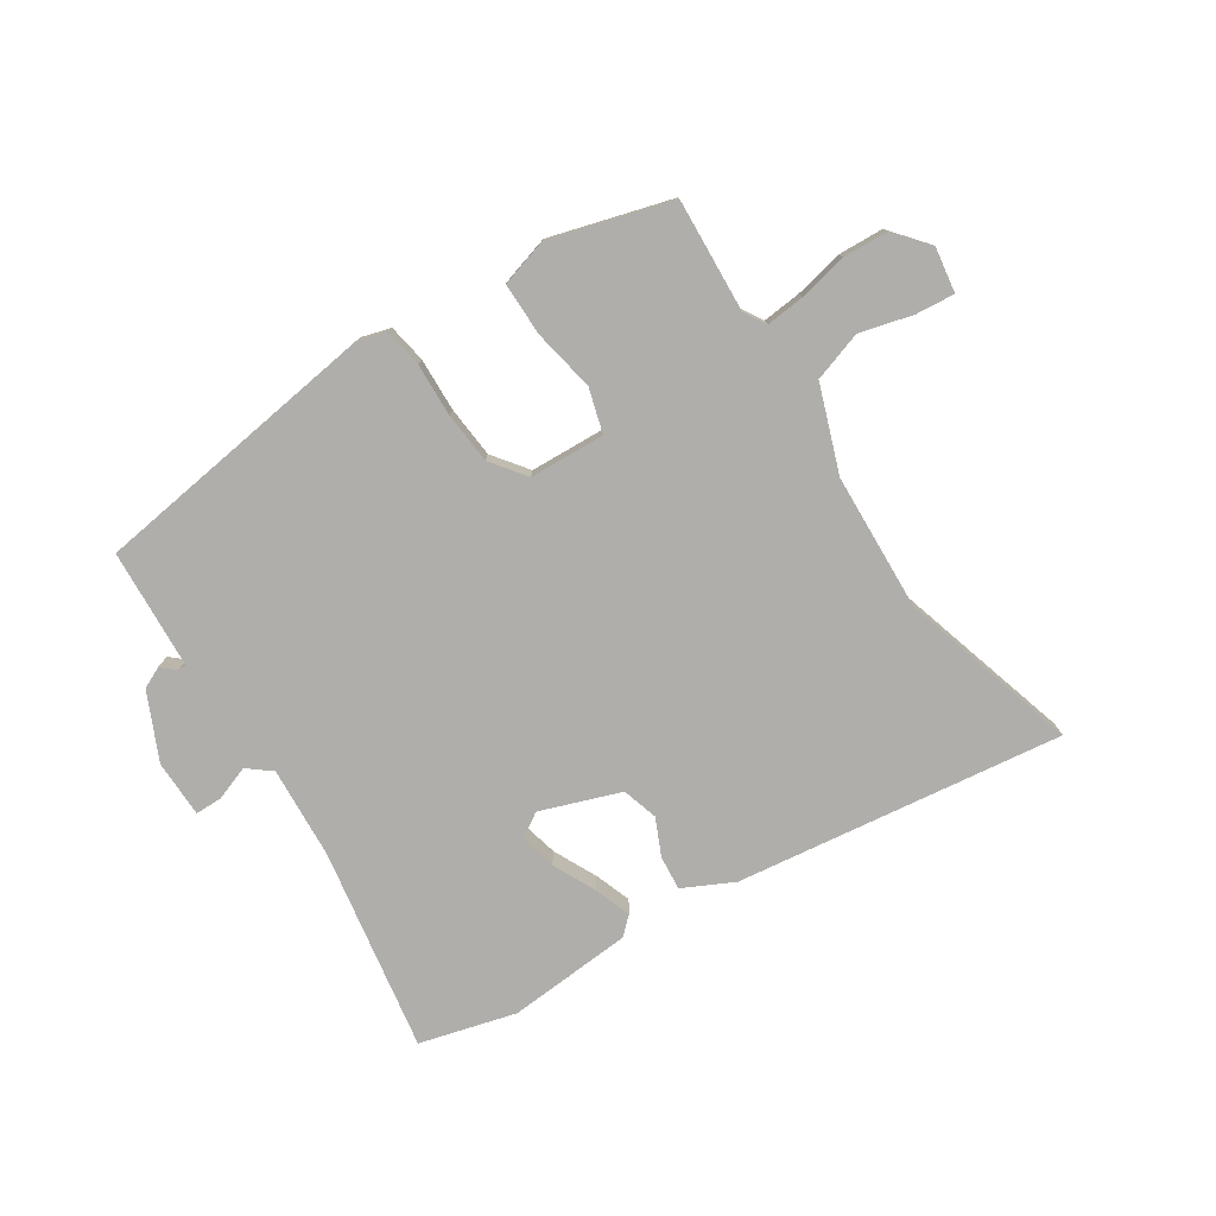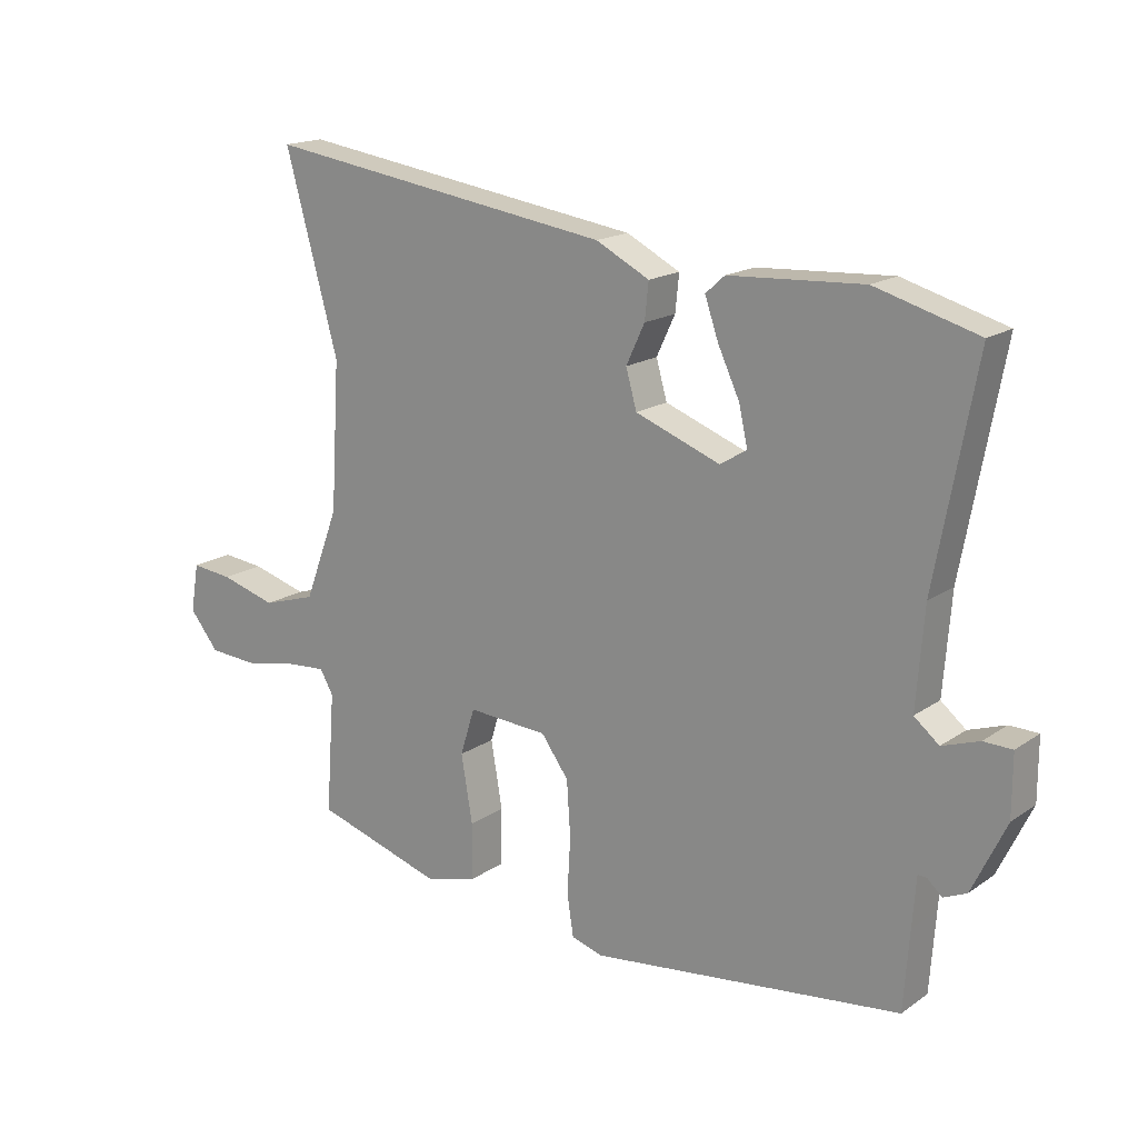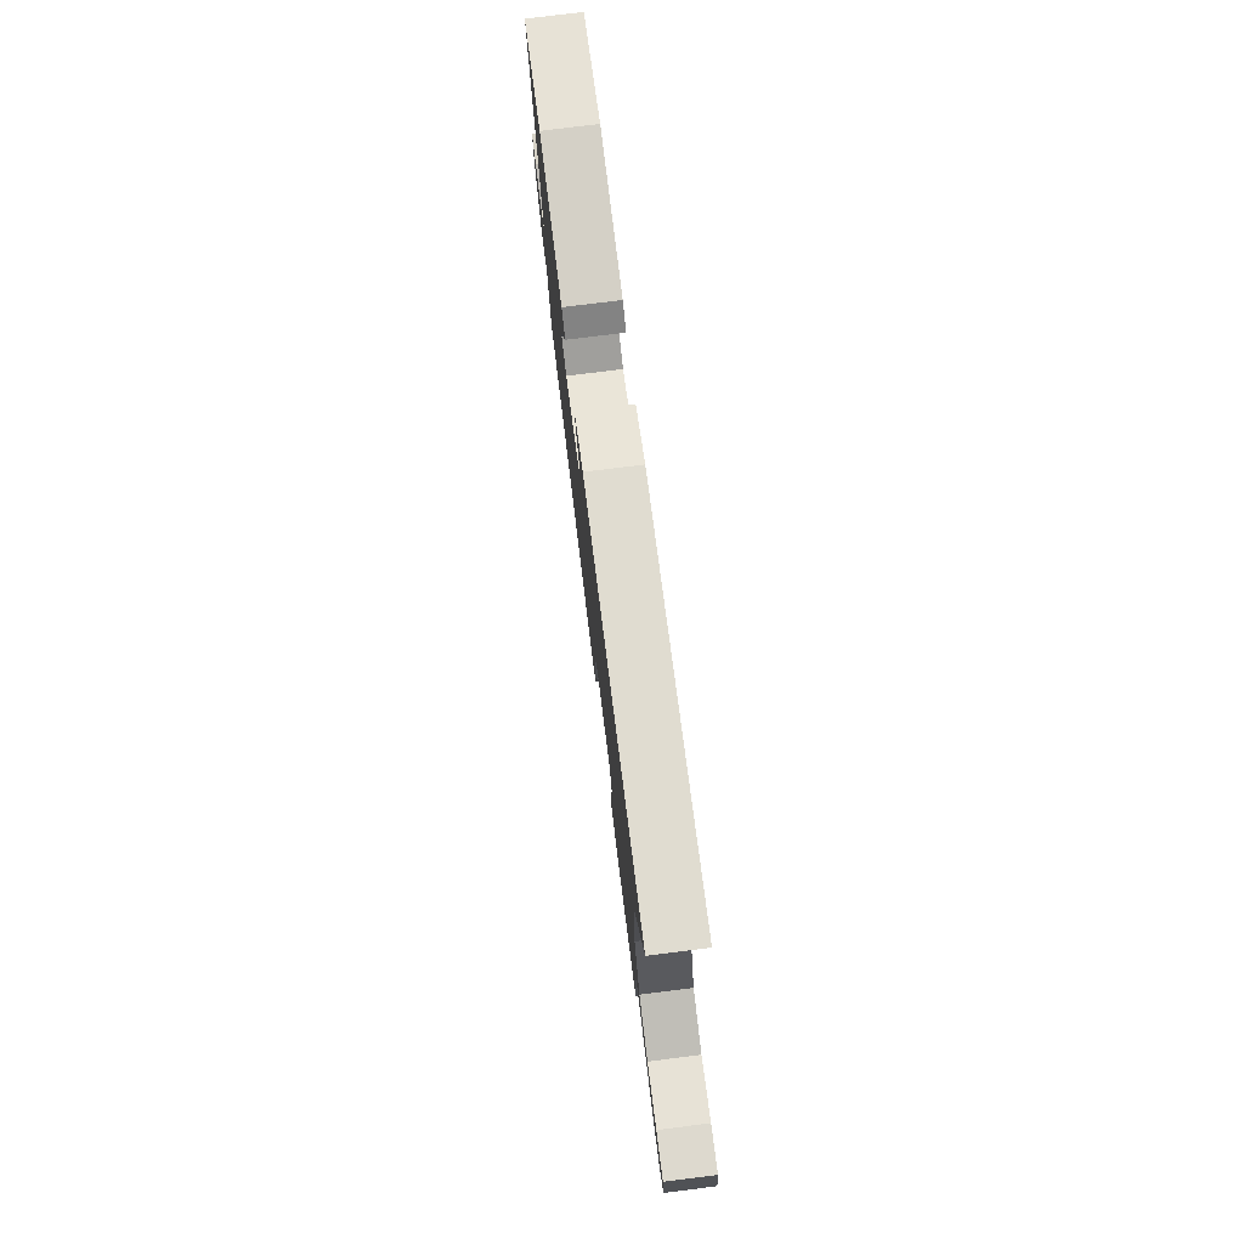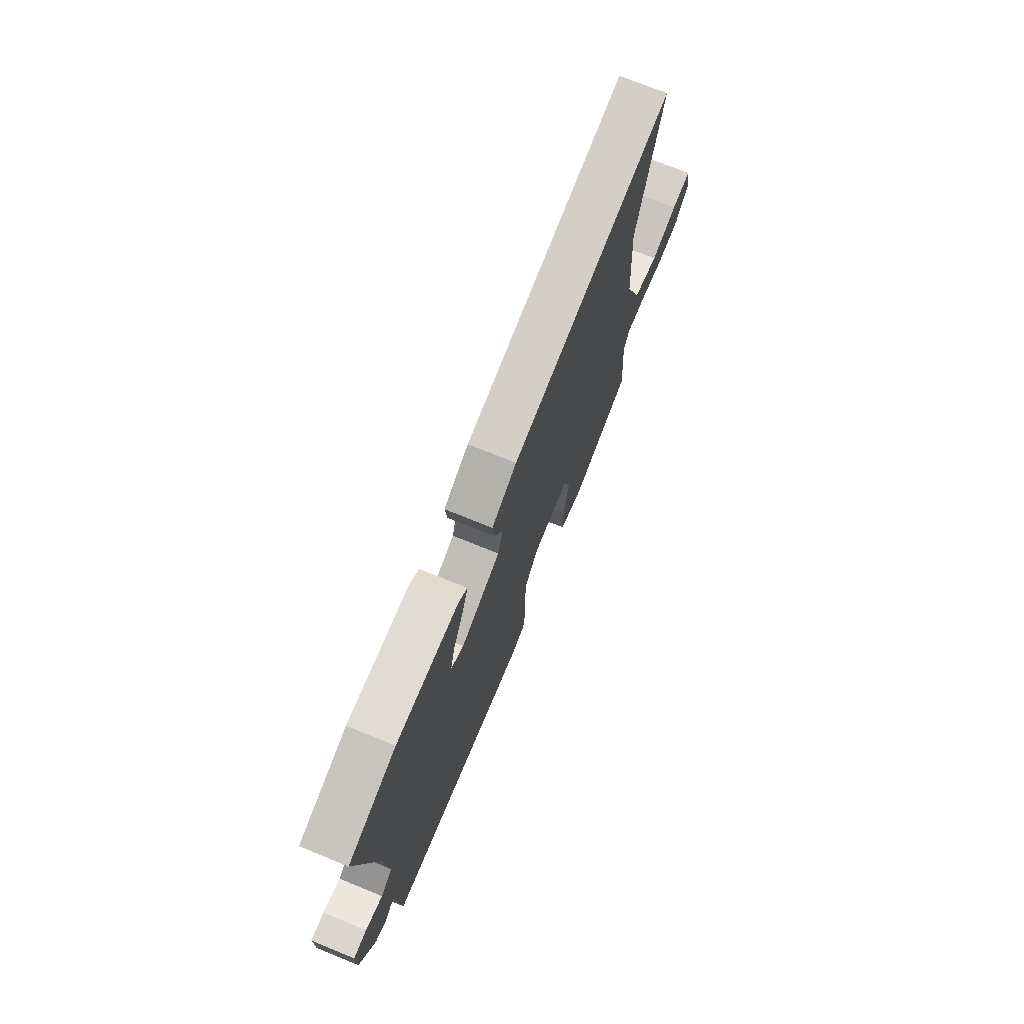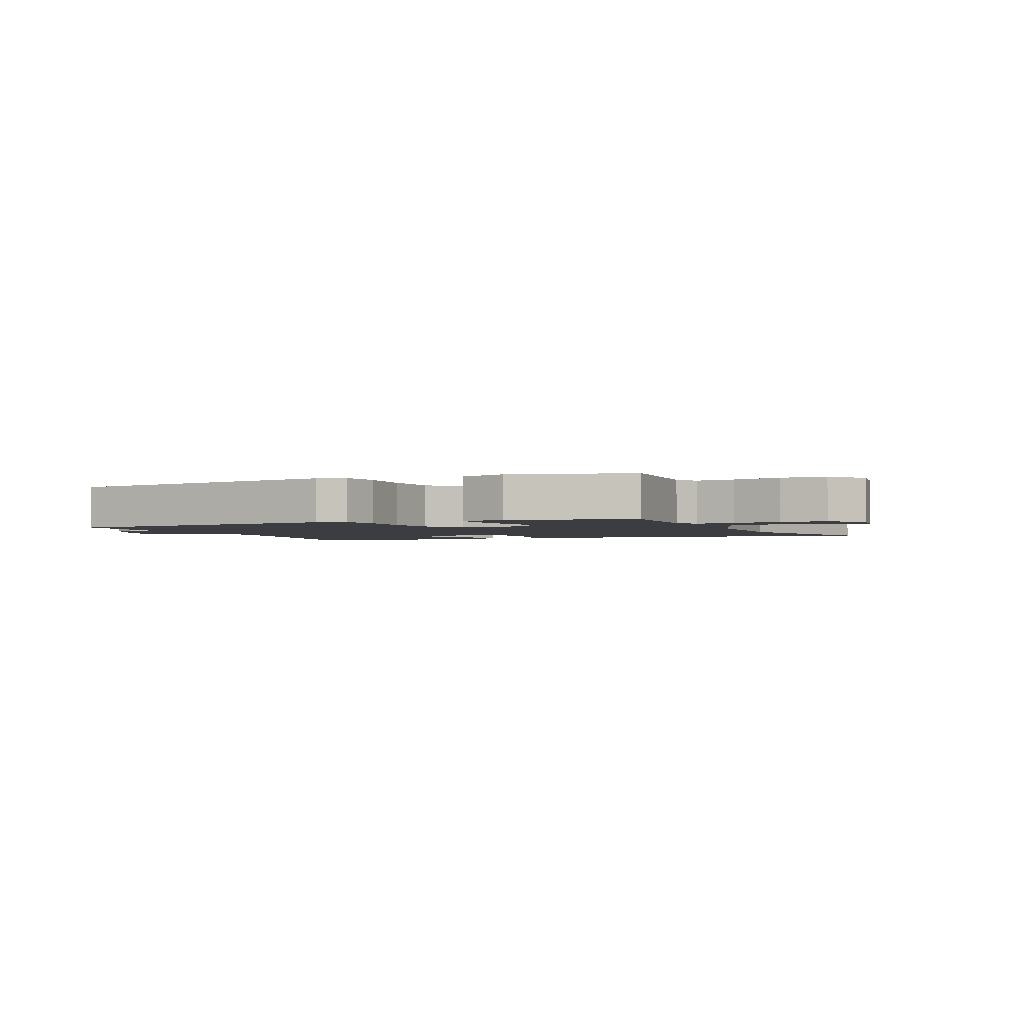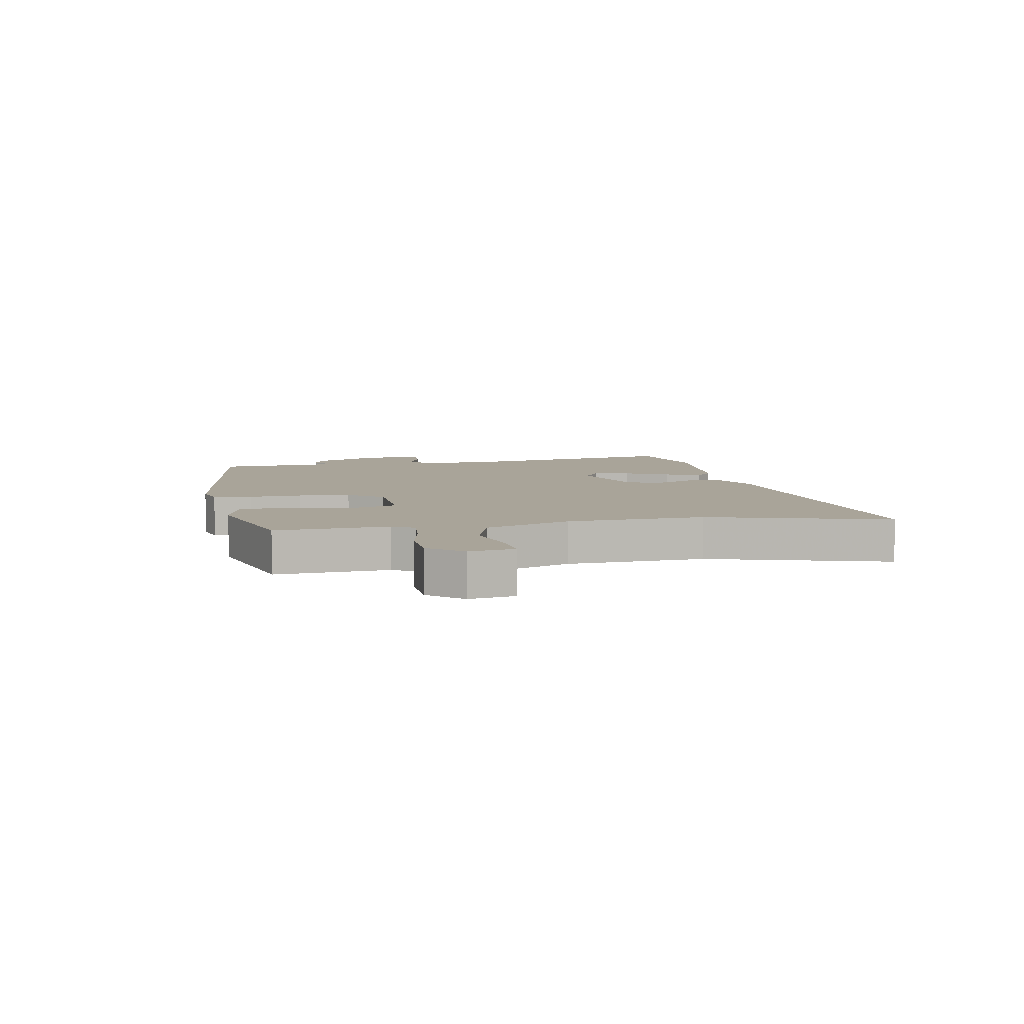
<metadata>
{"format":"obj","ext":"obj","renderer":"f3d","projection":"perspective","resolution":1024,"background":"white","views":[{"elev":-77.8,"azim":-146.1,"up":"+Y"},{"elev":17.2,"azim":36.9,"up":"+Z"},{"elev":77.6,"azim":-97.1,"up":"+Z"},{"elev":72.6,"azim":112.2,"up":"+Z"},{"elev":-2.3,"azim":-154.6,"up":"+Y"},{"elev":7.2,"azim":-99.9,"up":"+Y"}]}
</metadata>
<code>
v 0.516 0.07 -0.436
v 0.028 0.07 -0.495
v -0.021 0.07 -0.48
v -0.031 0.07 -0.415
v -0.026 0.07 -0.326
v -0.032 0.07 -0.239
v -0.075 0.07 -0.18
v -0.201 0.07 -0.172
v -0.224 0.07 -0.246
v -0.206 0.07 -0.351
v -0.207 0.07 -0.44
v -0.287 0.07 -0.462
v -0.49 0.07 -0.4
v -0.476 0.07 -0.21
v -0.497 0.07 -0.173
v -0.562 0.07 -0.178
v -0.644 0.07 -0.194
v -0.72 0.07 -0.189
v -0.766 0.07 -0.132
v -0.753 0.07 -0.056
v -0.688 0.07 -0.063
v -0.6 0.07 -0.088
v -0.516 0.07 -0.062
v -0.462 0.07 0.081
v -0.448 0.07 0.311
v -0.531 0.07 0.613
v 0.017 0.07 0.532
v 0.101 0.07 0.489
v 0.095 0.07 0.432
v 0.066 0.07 0.37
v 0.083 0.07 0.31
v 0.216 0.07 0.26
v 0.258 0.07 0.286
v 0.244 0.07 0.347
v 0.21 0.07 0.42
v 0.189 0.07 0.481
v 0.219 0.07 0.508
v 0.429 0.07 0.52
v 0.59 0.07 0.474
v 0.527 0.07 0.135
v 0.515 0.07 -0.02
v 0.554 0.07 -0.052
v 0.612 0.07 -0.032
v 0.657 0.07 -0.033
v 0.657 0.07 -0.129
v 0.604 0.07 -0.24
v 0.568 0.07 -0.256
v 0.545 0.07 -0.235
v 0.531 0.07 -0.234
v 0.525 0.07 -0.312
v 0.516 0 -0.436
v 0.028 0 -0.495
v -0.021 0 -0.48
v -0.031 0 -0.415
v -0.026 0 -0.326
v -0.032 0 -0.239
v -0.075 0 -0.18
v -0.201 0 -0.172
v -0.224 0 -0.246
v -0.206 0 -0.351
v -0.207 0 -0.44
v -0.287 0 -0.462
v -0.49 0 -0.4
v -0.476 0 -0.21
v -0.497 0 -0.173
v -0.562 0 -0.178
v -0.644 0 -0.194
v -0.72 0 -0.189
v -0.766 0 -0.132
v -0.753 0 -0.056
v -0.688 0 -0.063
v -0.6 0 -0.088
v -0.516 0 -0.062
v -0.462 0 0.081
v -0.448 0 0.311
v -0.531 0 0.613
v 0.017 0 0.532
v 0.101 0 0.489
v 0.095 0 0.432
v 0.066 0 0.37
v 0.083 0 0.31
v 0.216 0 0.26
v 0.258 0 0.286
v 0.244 0 0.347
v 0.21 0 0.42
v 0.189 0 0.481
v 0.219 0 0.508
v 0.429 0 0.52
v 0.59 0 0.474
v 0.527 0 0.135
v 0.515 0 -0.02
v 0.554 0 -0.052
v 0.612 0 -0.032
v 0.657 0 -0.033
v 0.657 0 -0.129
v 0.604 0 -0.24
v 0.568 0 -0.256
v 0.545 0 -0.235
v 0.531 0 -0.234
v 0.525 0 -0.312
f 46 47 48
f 45 46 48
f 44 45 48
f 43 44 48
f 42 43 48
f 41 42 48 49
f 38 39 40
f 37 38 40
f 36 37 40
f 35 36 40
f 34 35 40
f 33 34 40 41
f 41 49 50
f 33 41 50
f 32 33 50
f 28 29 30
f 27 28 30
f 26 27 30
f 25 26 30
f 24 25 30 31
f 31 32 50
f 24 31 50
f 23 24 50
f 20 21 22
f 19 20 22
f 18 19 22
f 17 18 22
f 16 17 22
f 15 16 22 23
f 12 13 14
f 11 12 14
f 10 11 14
f 9 10 14
f 14 15 23
f 9 14 23
f 8 9 23
f 3 4 5
f 2 3 5
f 1 2 5
f 50 1 5
f 50 5 6
f 7 8 23
f 7 23 50
f 6 7 50
f 98 97 96
f 98 96 95
f 98 95 94
f 98 94 93
f 98 93 92
f 99 98 92 91
f 90 89 88
f 90 88 87
f 90 87 86
f 90 86 85
f 90 85 84
f 91 90 84 83
f 100 99 91
f 100 91 83
f 100 83 82
f 80 79 78
f 80 78 77
f 80 77 76
f 80 76 75
f 81 80 75 74
f 100 82 81
f 100 81 74
f 100 74 73
f 72 71 70
f 72 70 69
f 72 69 68
f 72 68 67
f 72 67 66
f 73 72 66 65
f 64 63 62
f 64 62 61
f 64 61 60
f 64 60 59
f 73 65 64
f 73 64 59
f 73 59 58
f 55 54 53
f 55 53 52
f 55 52 51
f 55 51 100
f 56 55 100
f 73 58 57
f 100 73 57
f 100 57 56
f 1 51 52 2
f 2 52 53 3
f 3 53 54 4
f 4 54 55 5
f 5 55 56 6
f 6 56 57 7
f 7 57 58 8
f 8 58 59 9
f 9 59 60 10
f 10 60 61 11
f 11 61 62 12
f 12 62 63 13
f 13 63 64 14
f 14 64 65 15
f 15 65 66 16
f 16 66 67 17
f 17 67 68 18
f 18 68 69 19
f 19 69 70 20
f 20 70 71 21
f 21 71 72 22
f 22 72 73 23
f 23 73 74 24
f 24 74 75 25
f 25 75 76 26
f 26 76 77 27
f 27 77 78 28
f 28 78 79 29
f 29 79 80 30
f 30 80 81 31
f 31 81 82 32
f 32 82 83 33
f 33 83 84 34
f 34 84 85 35
f 35 85 86 36
f 36 86 87 37
f 37 87 88 38
f 38 88 89 39
f 39 89 90 40
f 40 90 91 41
f 41 91 92 42
f 42 92 93 43
f 43 93 94 44
f 44 94 95 45
f 45 95 96 46
f 46 96 97 47
f 47 97 98 48
f 48 98 99 49
f 49 99 100 50
f 50 100 51 1

</code>
